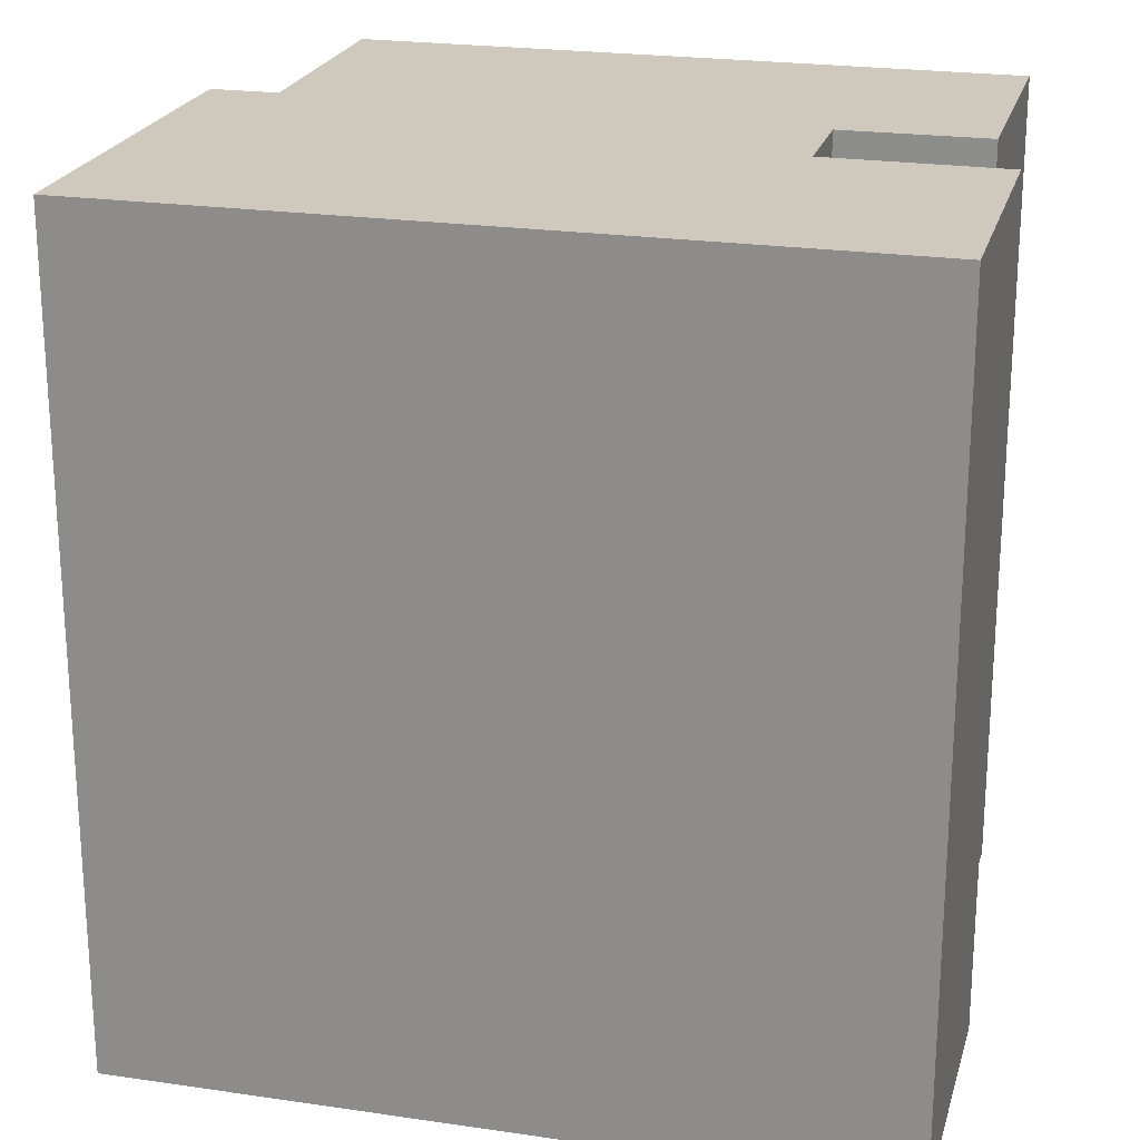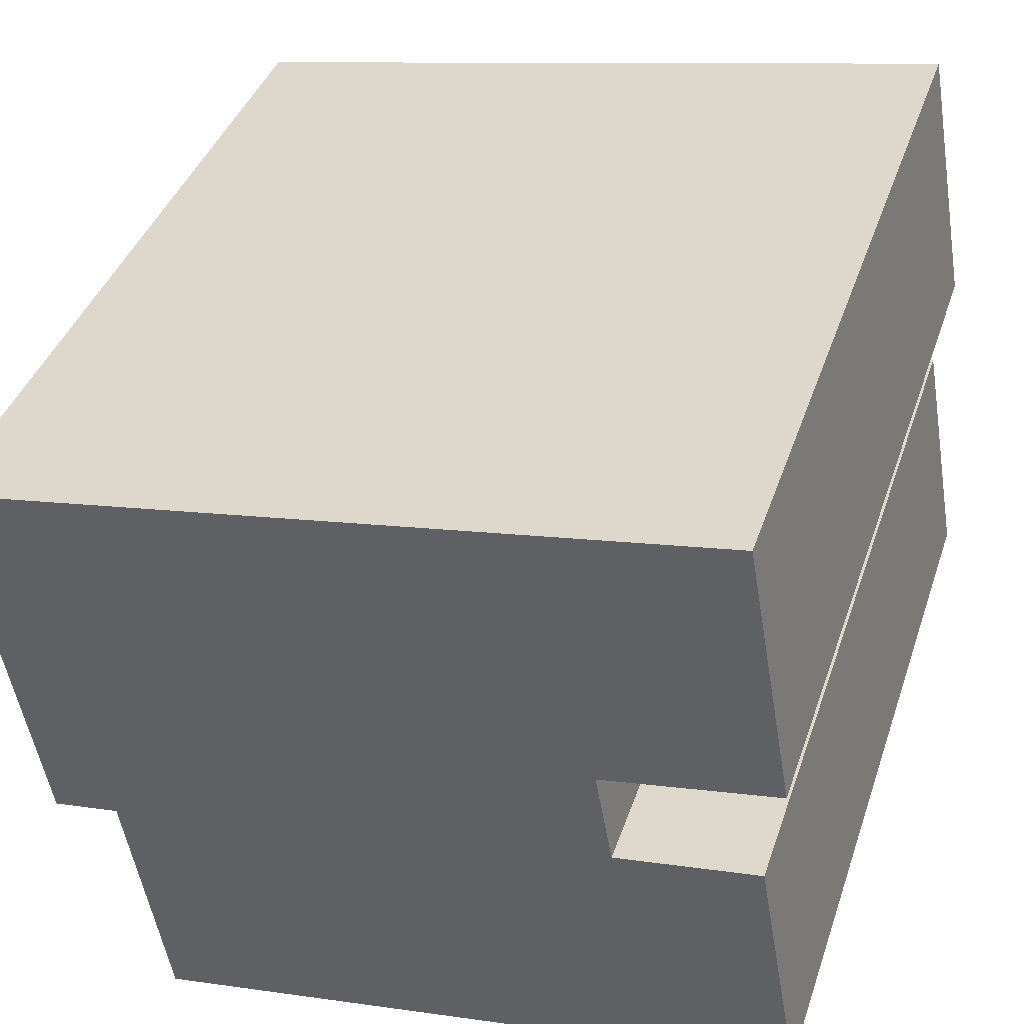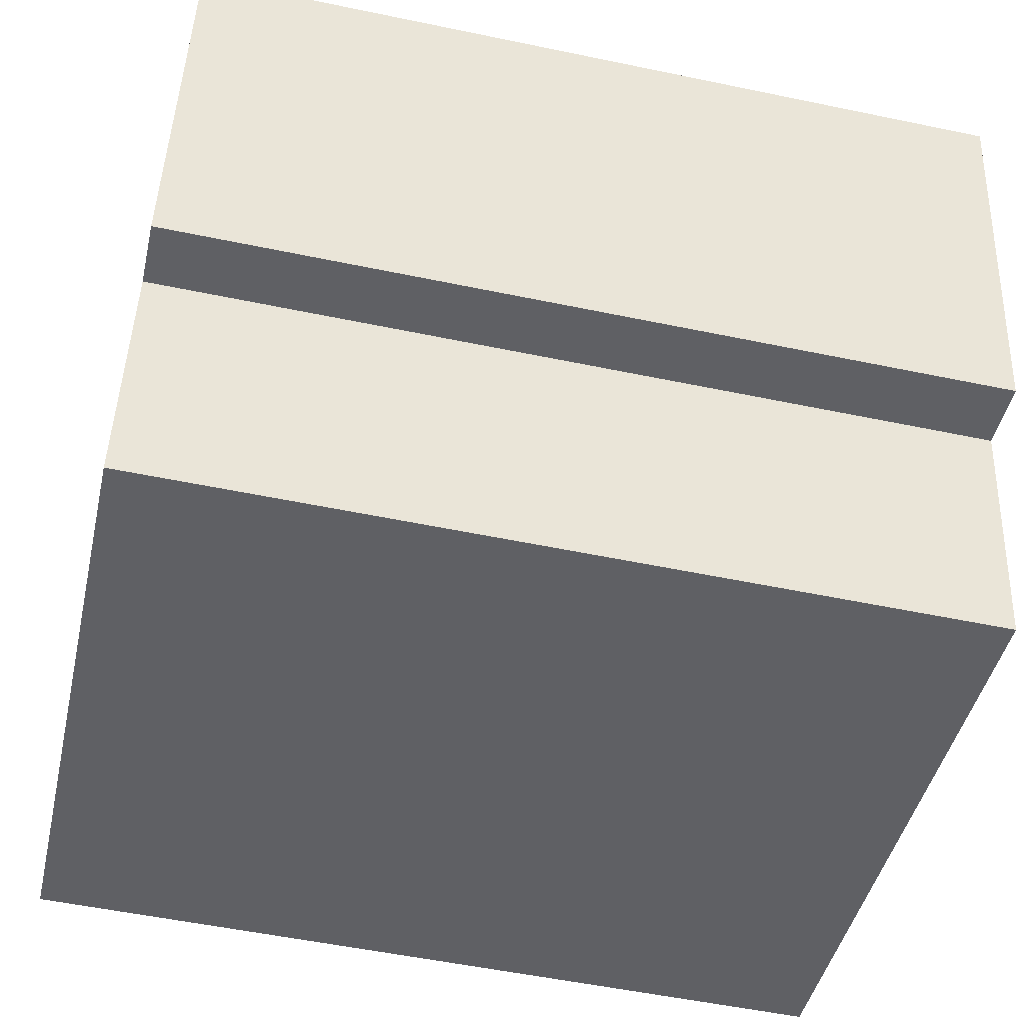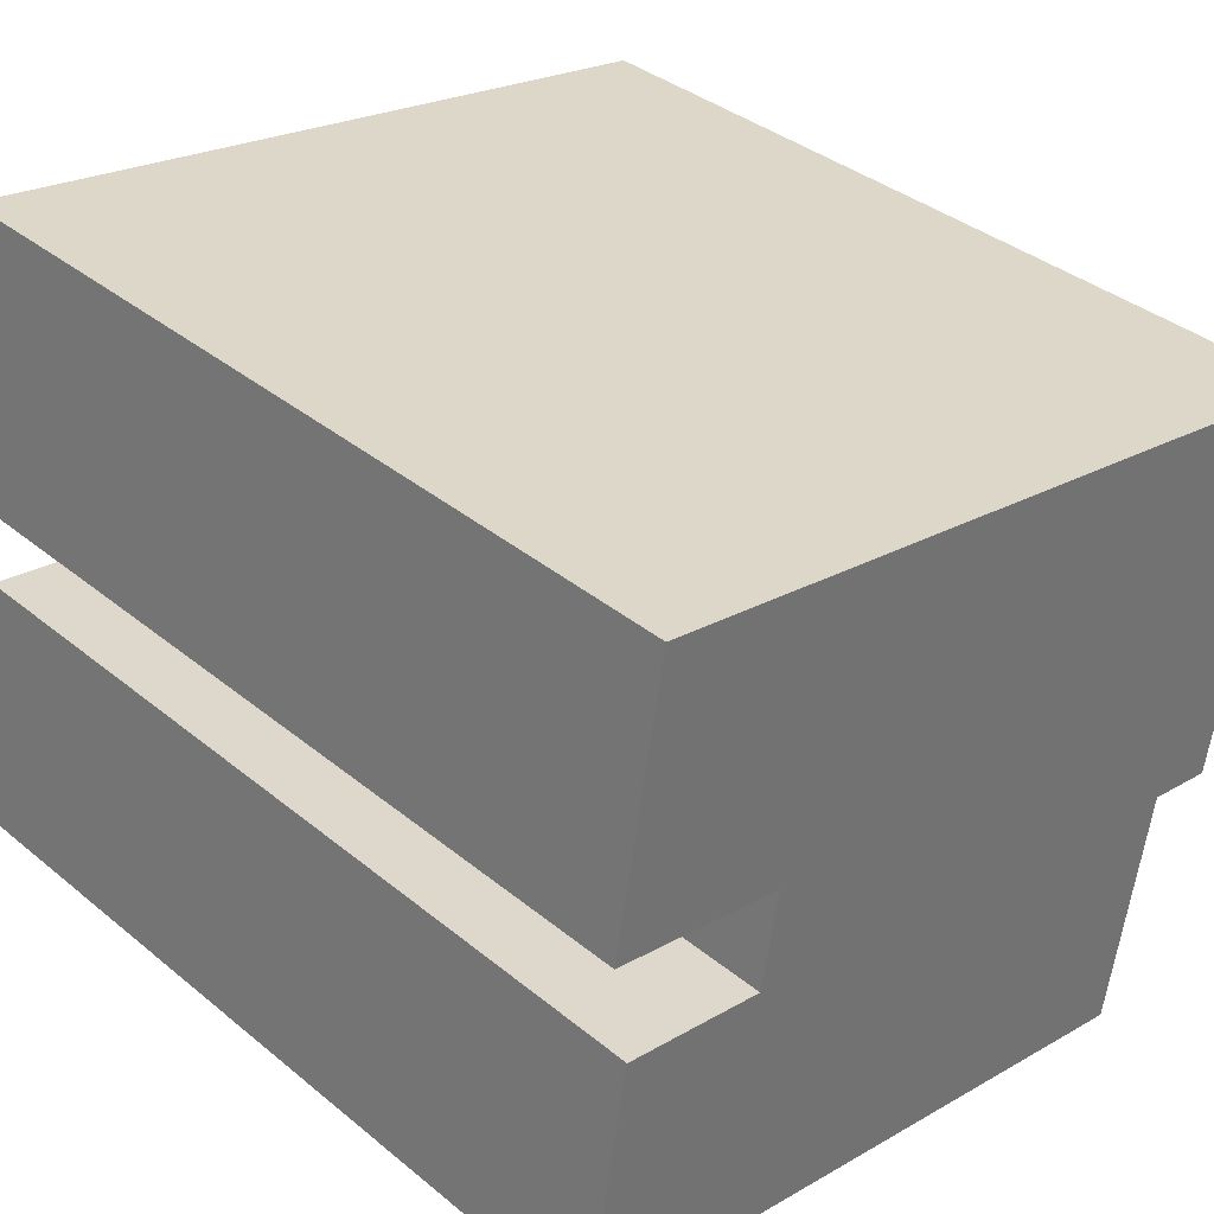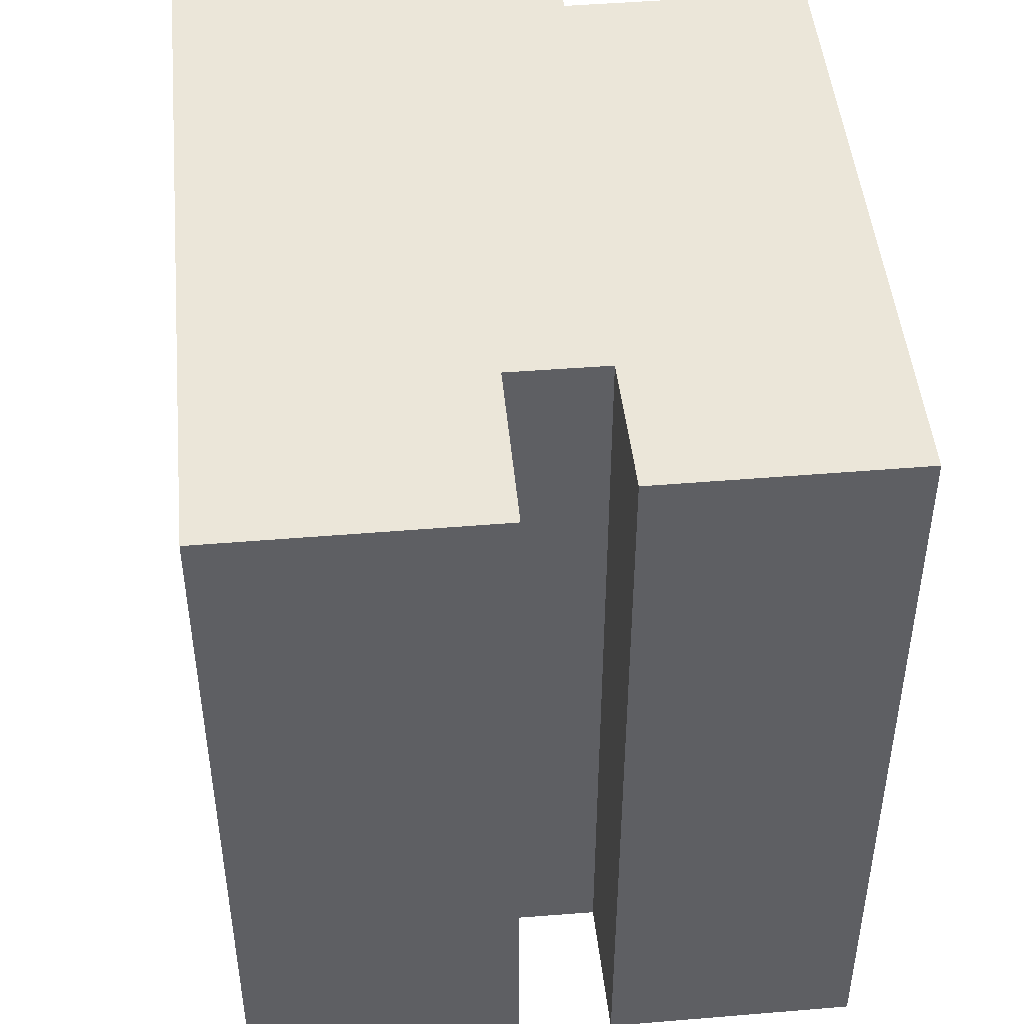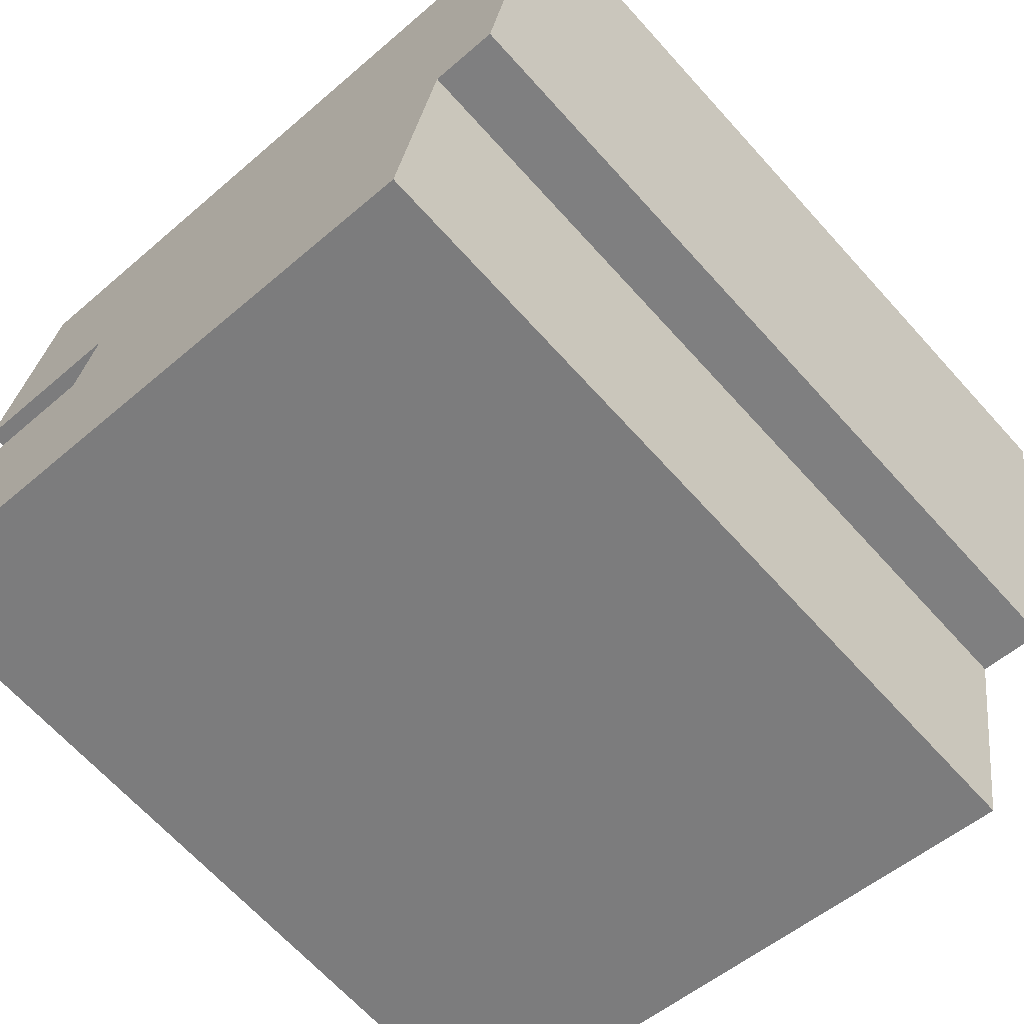
<metadata>
{"format":"obj","ext":"obj","renderer":"f3d","projection":"perspective","resolution":1024,"background":"white","views":[{"elev":22.4,"azim":4.6,"up":"+Y"},{"elev":39.6,"azim":17.8,"up":"+Z"},{"elev":-53.4,"azim":-102.6,"up":"+Z"},{"elev":36.9,"azim":136.5,"up":"+Z"},{"elev":47.0,"azim":74.7,"up":"+Y"},{"elev":-66.7,"azim":-137.9,"up":"+Z"}]}
</metadata>
<code>
v  3.976 -4.163e-17 0.6799
v  0.0003977 18.7 -0.0005918
v  0 0 0
v  3.976 18.7 0.6793
v  17.02 -1.782e-16 2.911
v  17.02 18.7 2.91
v  18.09 1.984e-16 -3.24
v  18.09 18.7 -3.24
v  14.17 18.7 -3.932
v  14.17 2.407e-16 -3.931
v  14.57 3.745e-16 -6.116
v  14.57 18.7 -6.117
v  17.79 3.432e-16 -5.605
v  17.79 18.7 -5.605
v  18.17 4.769e-16 -7.788
v  18.17 18.7 -7.789
v  18.77 6.88e-16 -11.24
v  18.77 18.7 -11.24
v  4.003 18.7 -13.83
v  4.003 8.465e-16 -13.82
v  3.402 18.7 -10.38
v  3.401 6.354e-16 -10.38
v  3.058 18.7 -8.41
v  3.058 5.15e-16 -8.41
v  1.553 18.7 -8.644
v  1.552 5.292e-16 -8.643
v  1.447 18.7 -8.052
v  1.446 4.93e-16 -8.052
g defaultobject
f 1 2 3
f 2 1 4
f 5 4 1
f 4 5 6
f 7 6 5
f 6 7 8
f 9 7 10
f 7 9 8
f 11 9 10
f 9 11 12
f 13 12 11
f 12 13 14
f 15 14 13
f 14 15 16
f 17 16 15
f 16 17 18
f 19 17 20
f 17 19 18
f 21 20 22
f 20 21 19
f 23 22 24
f 22 23 21
f 25 24 26
f 24 25 23
f 27 26 28
f 26 27 25
f 2 28 3
f 28 2 27
f 26 24 28
f 1 7 5
f 7 1 3
f 7 3 10
f 10 3 28
f 10 28 11
f 11 28 15
f 15 28 17
f 17 28 24
f 17 24 22
f 17 22 20
f 15 13 11
f 8 9 6
f 4 27 2
f 27 4 6
f 27 6 25
f 25 6 23
f 23 6 21
f 21 6 19
f 19 6 9
f 19 9 12
f 19 12 18
f 18 12 14
f 18 14 16

</code>
